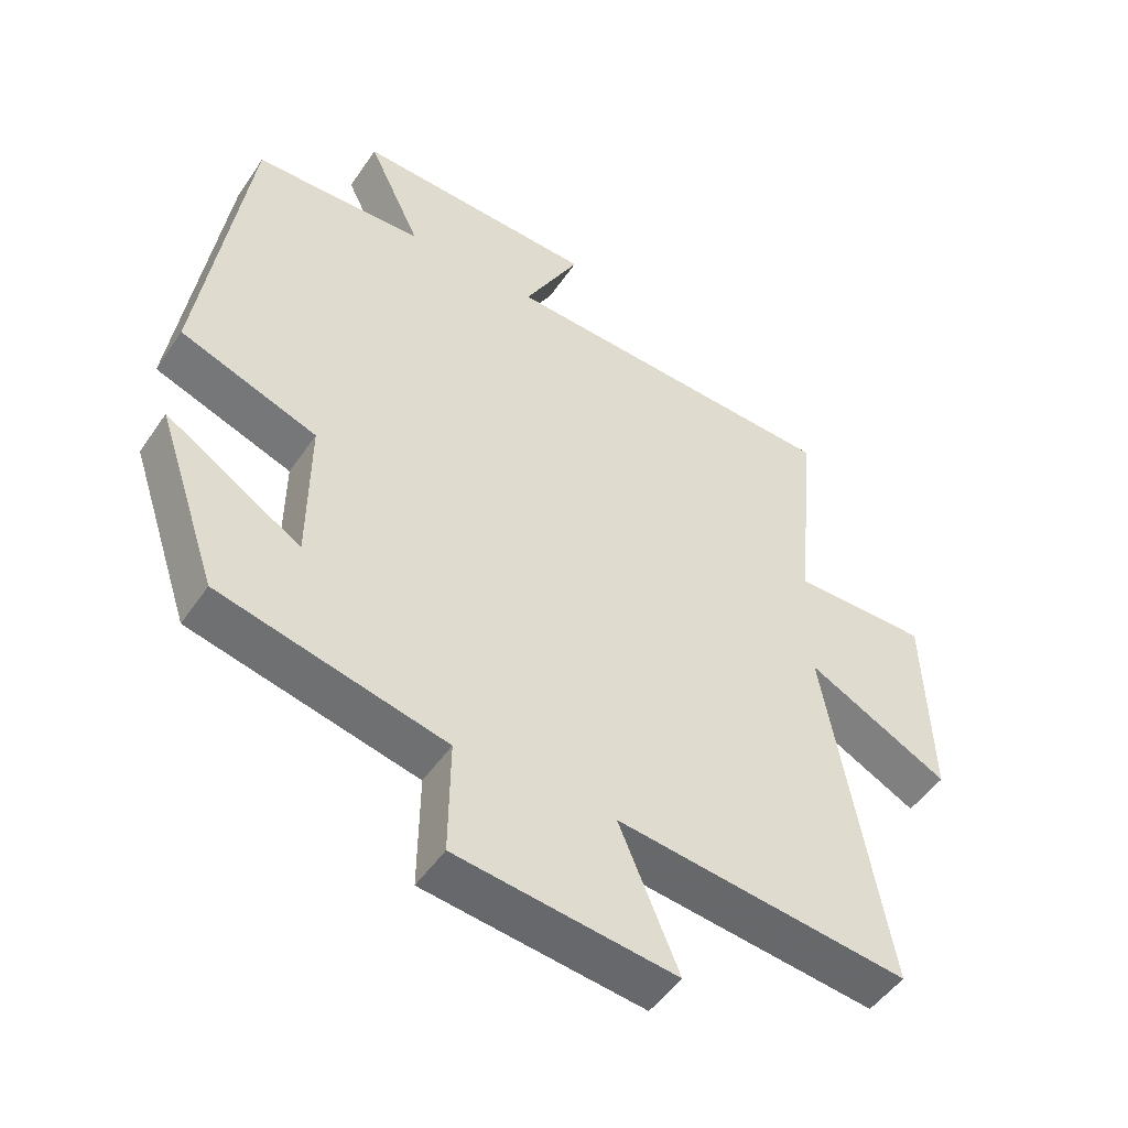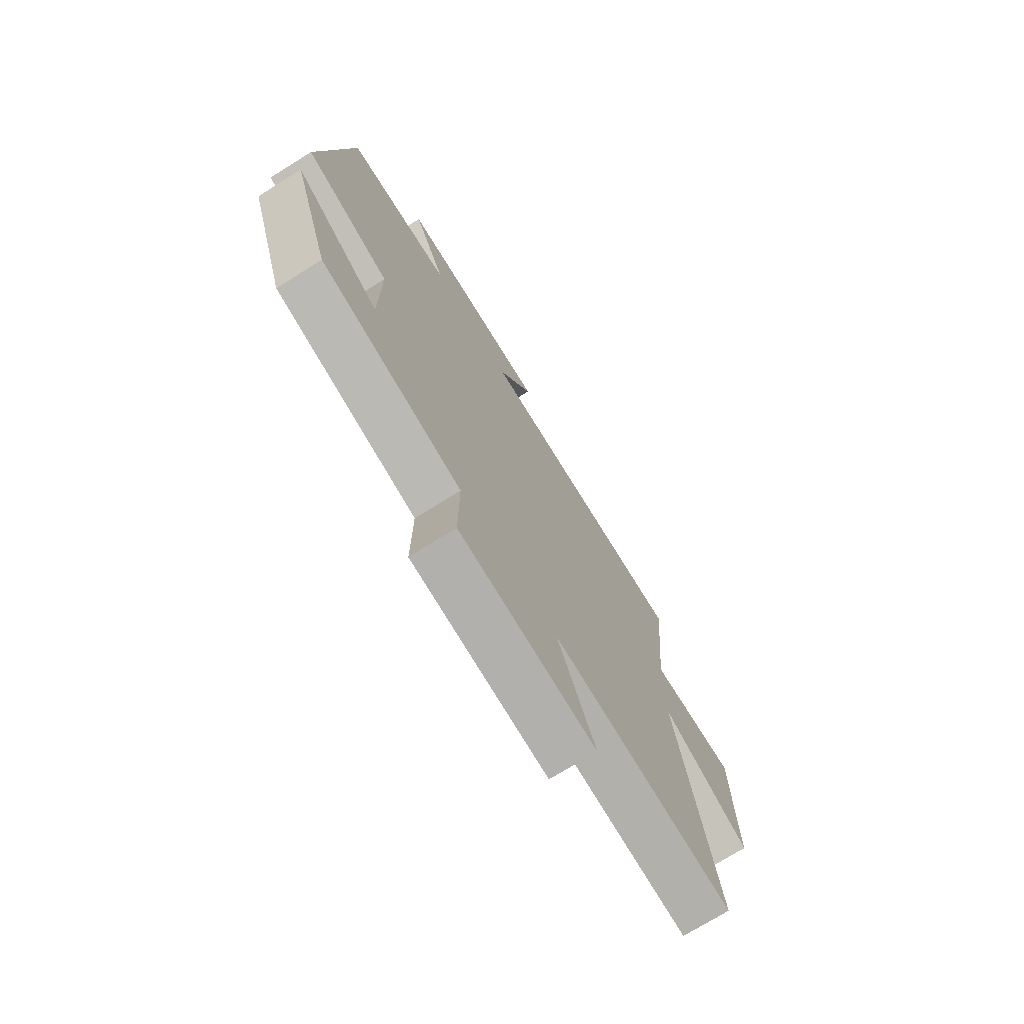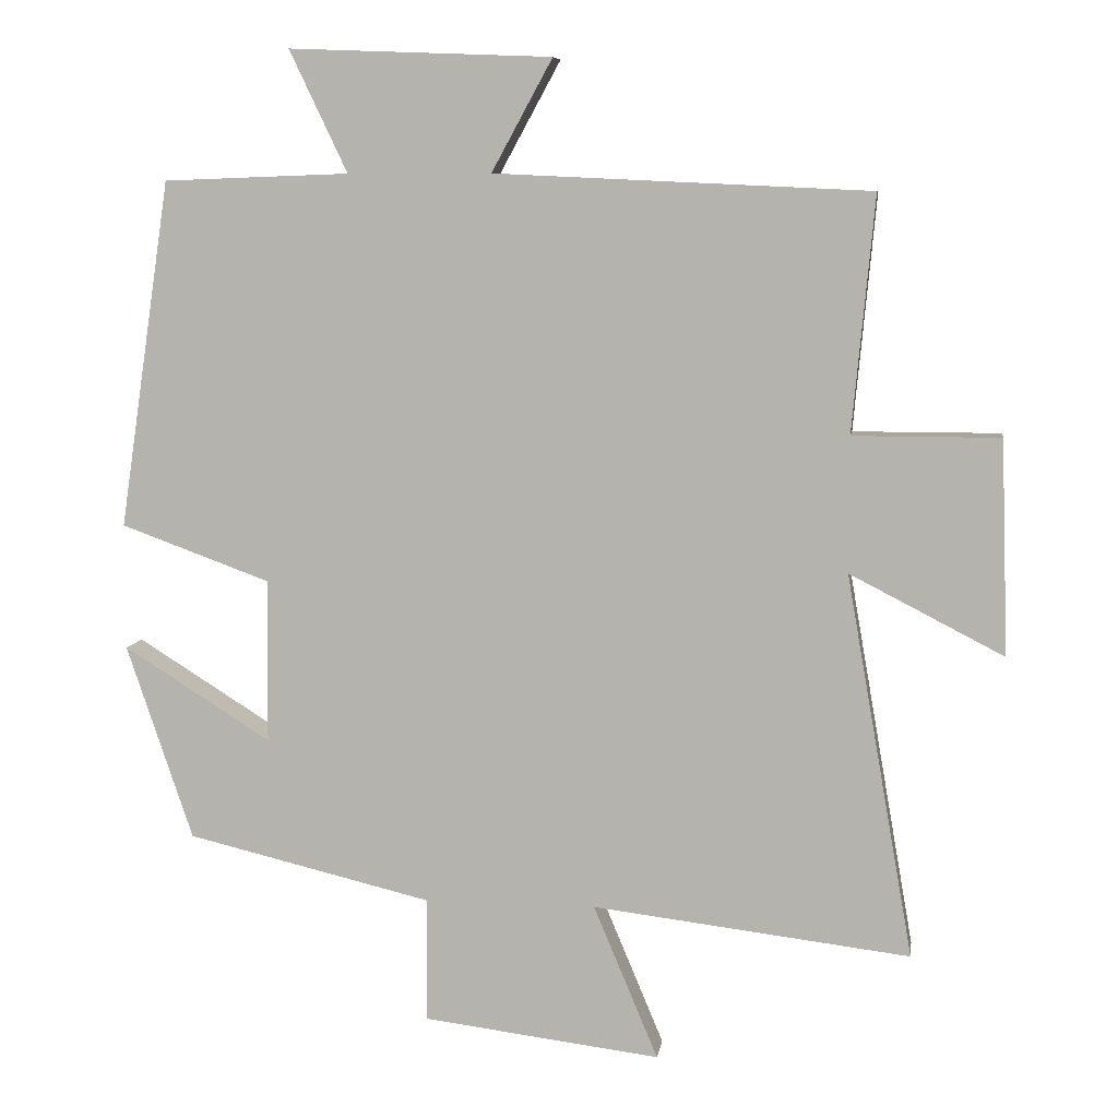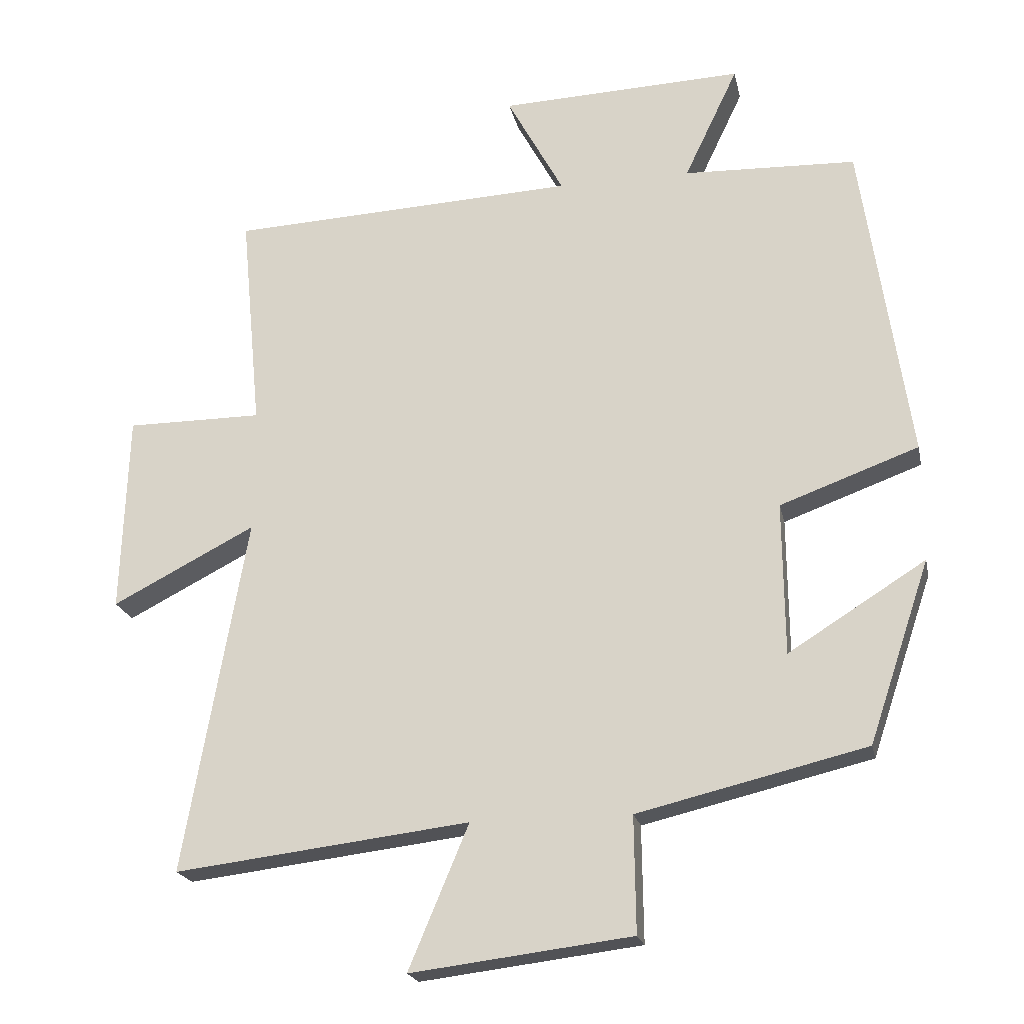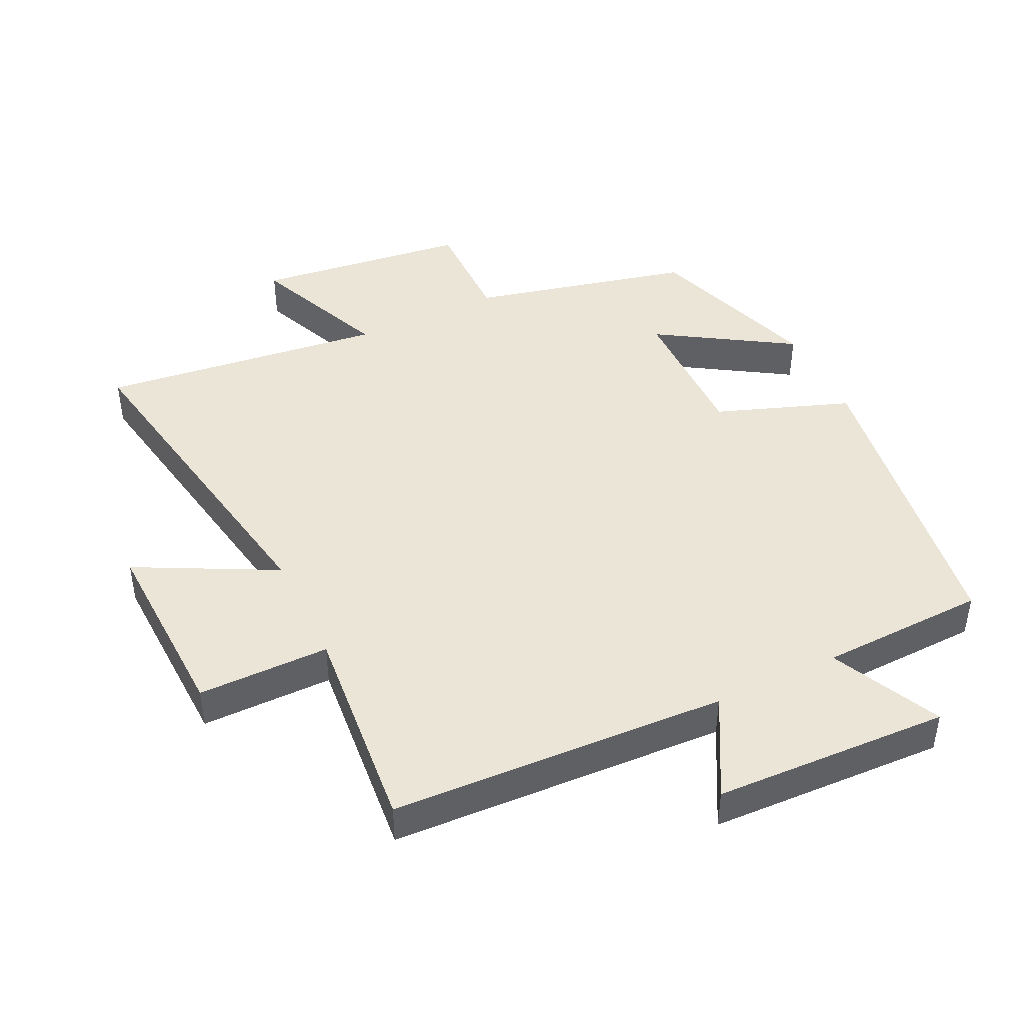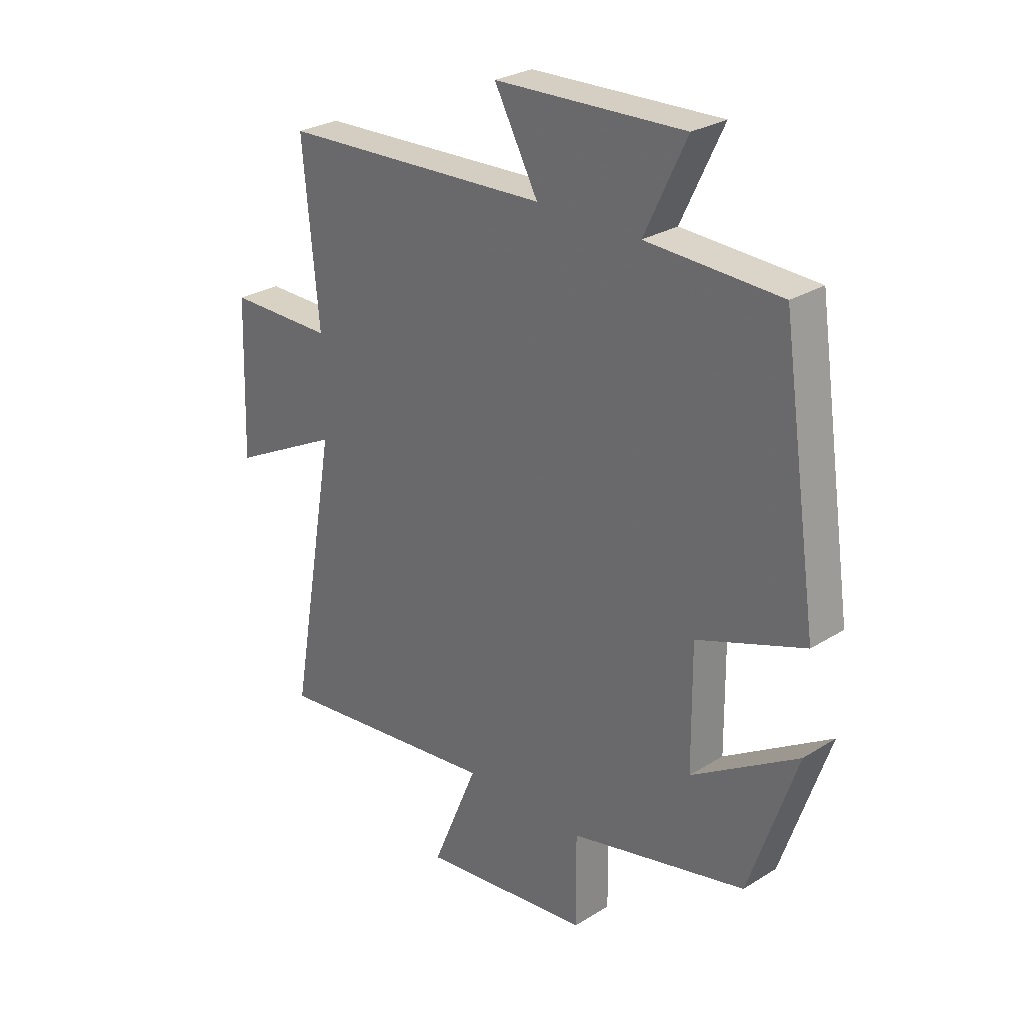
<metadata>
{"format":"obj","ext":"obj","renderer":"f3d","projection":"perspective","resolution":1024,"background":"white","views":[{"elev":-49.3,"azim":147.2,"up":"+Z"},{"elev":-73.4,"azim":122.0,"up":"+Z"},{"elev":7.7,"azim":-171.7,"up":"+Z"},{"elev":-20.8,"azim":11.8,"up":"+Z"},{"elev":44.3,"azim":-25.7,"up":"+Y"},{"elev":27.7,"azim":46.4,"up":"+Z"}]}
</metadata>
<code>
v -0.592 0.07 -0.552
v -0.5 0.07 -0.029
v -0.71 0.07 -0.137
v -0.7 0.07 0.155
v -0.5 0.07 0.155
v -0.53 0.07 0.476
v -0.019 0.07 0.5
v -0.102 0.07 0.652
v 0.256 0.07 0.666
v 0.177 0.07 0.5
v 0.43 0.07 0.491
v 0.5 0.07 0.018
v 0.297 0.07 -0.056
v 0.299 0.07 -0.28
v 0.5 0.07 -0.154
v 0.41 0.07 -0.42
v 0.075 0.07 -0.5
v 0.077 0.07 -0.67
v -0.247 0.07 -0.71
v -0.159 0.07 -0.5
v -0.592 0 -0.552
v -0.5 0 -0.029
v -0.71 0 -0.137
v -0.7 0 0.155
v -0.5 0 0.155
v -0.53 0 0.476
v -0.019 0 0.5
v -0.102 0 0.652
v 0.256 0 0.666
v 0.177 0 0.5
v 0.43 0 0.491
v 0.5 0 0.018
v 0.297 0 -0.056
v 0.299 0 -0.28
v 0.5 0 -0.154
v 0.41 0 -0.42
v 0.075 0 -0.5
v 0.077 0 -0.67
v -0.247 0 -0.71
v -0.159 0 -0.5
f 17 18 19 20
f 16 17 20
f 16 20 1 2
f 14 15 16
f 14 16 2
f 13 14 2
f 10 11 12 13
f 10 13 2
f 7 8 9 10
f 5 6 7 10
f 5 10 2 3
f 3 4 5
f 40 39 38 37
f 40 37 36
f 22 21 40 36
f 36 35 34
f 22 36 34
f 22 34 33
f 33 32 31 30
f 22 33 30
f 30 29 28 27
f 30 27 26 25
f 23 22 30 25
f 25 24 23
f 1 21 22 2
f 2 22 23 3
f 3 23 24 4
f 4 24 25 5
f 5 25 26 6
f 6 26 27 7
f 7 27 28 8
f 8 28 29 9
f 9 29 30 10
f 10 30 31 11
f 11 31 32 12
f 12 32 33 13
f 13 33 34 14
f 14 34 35 15
f 15 35 36 16
f 16 36 37 17
f 17 37 38 18
f 18 38 39 19
f 19 39 40 20
f 20 40 21 1

</code>
